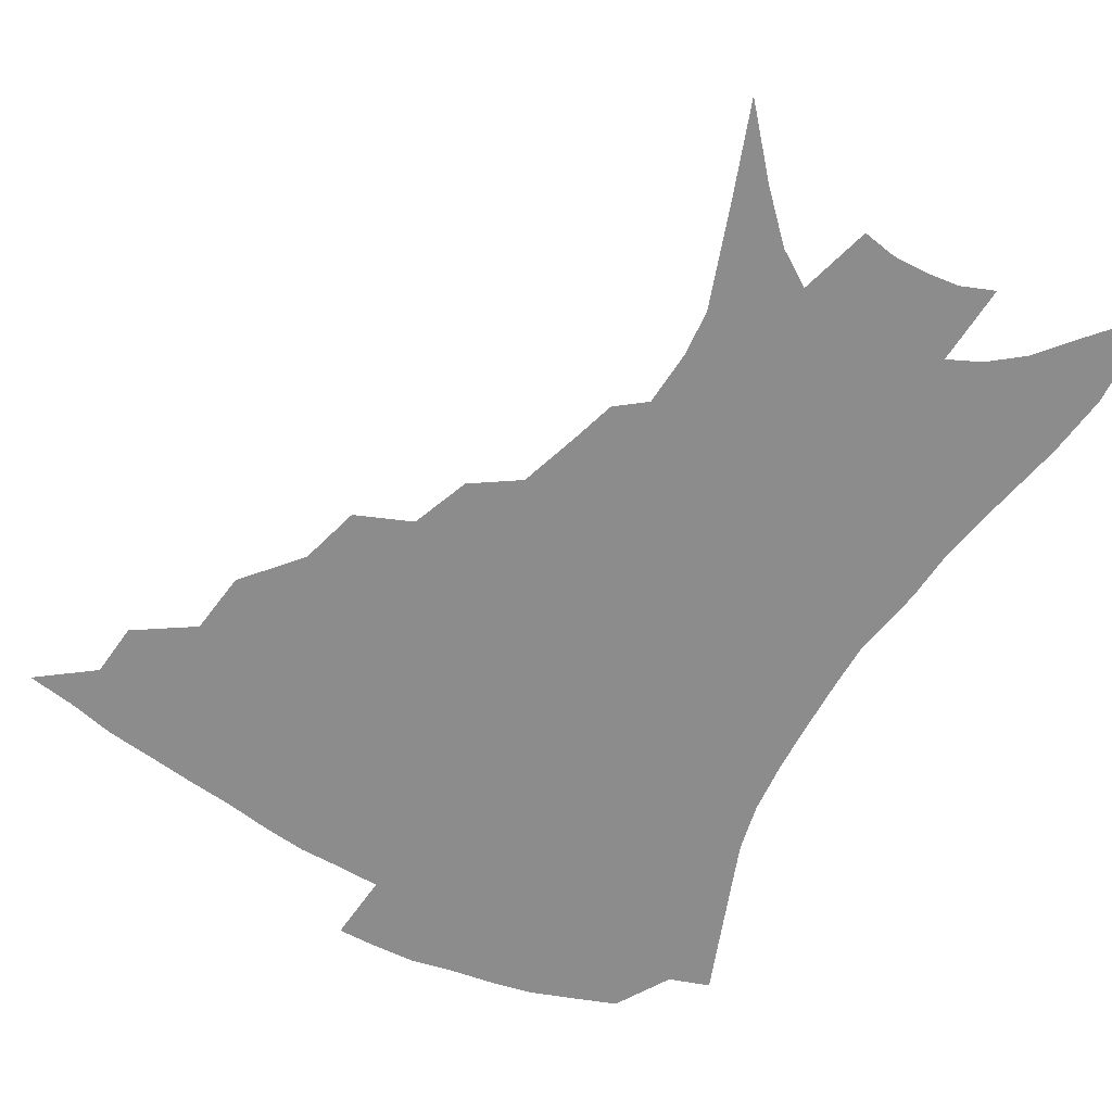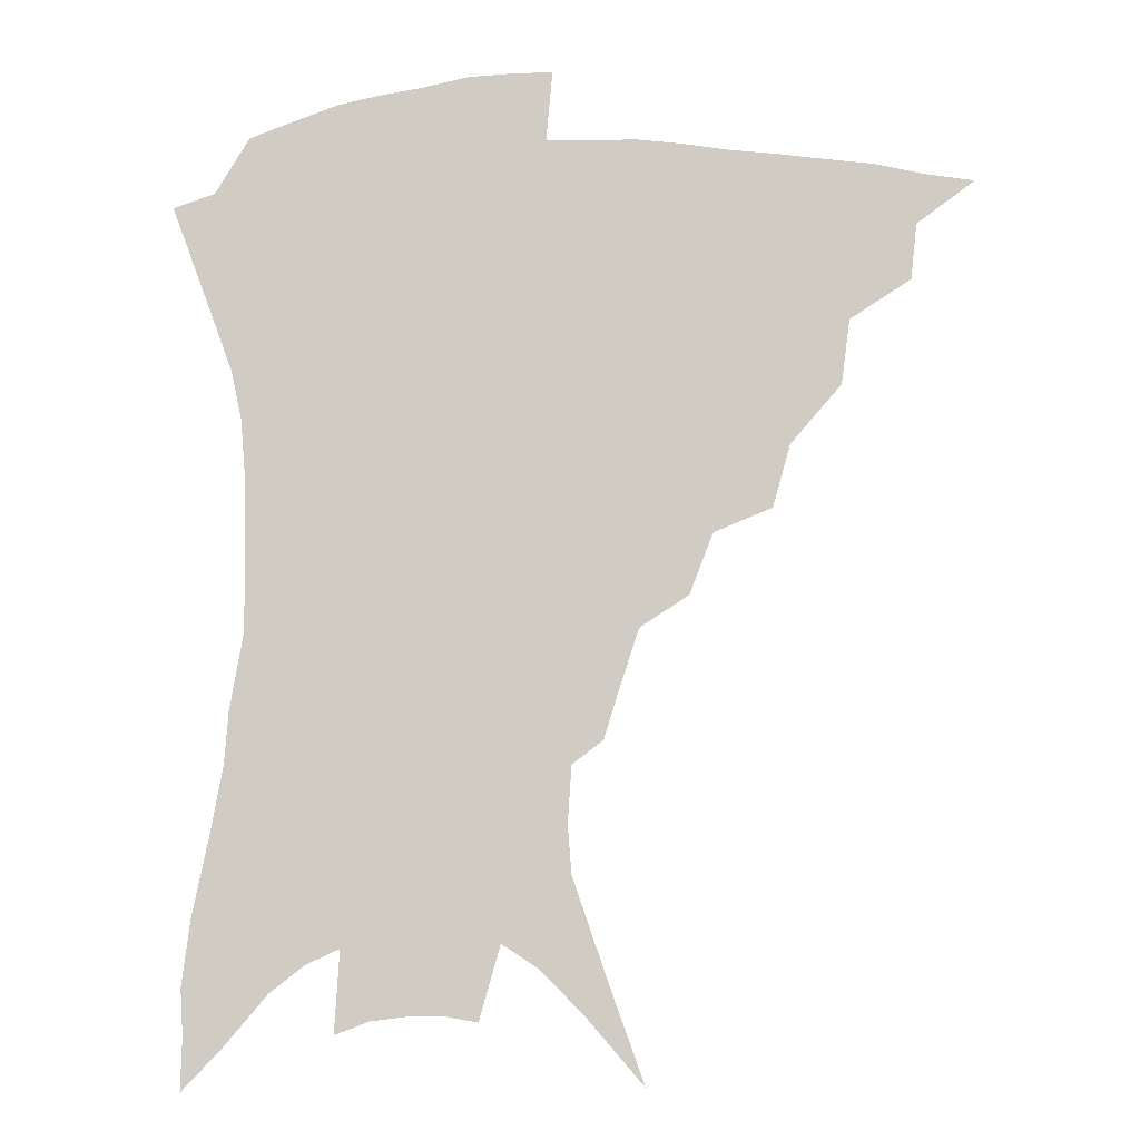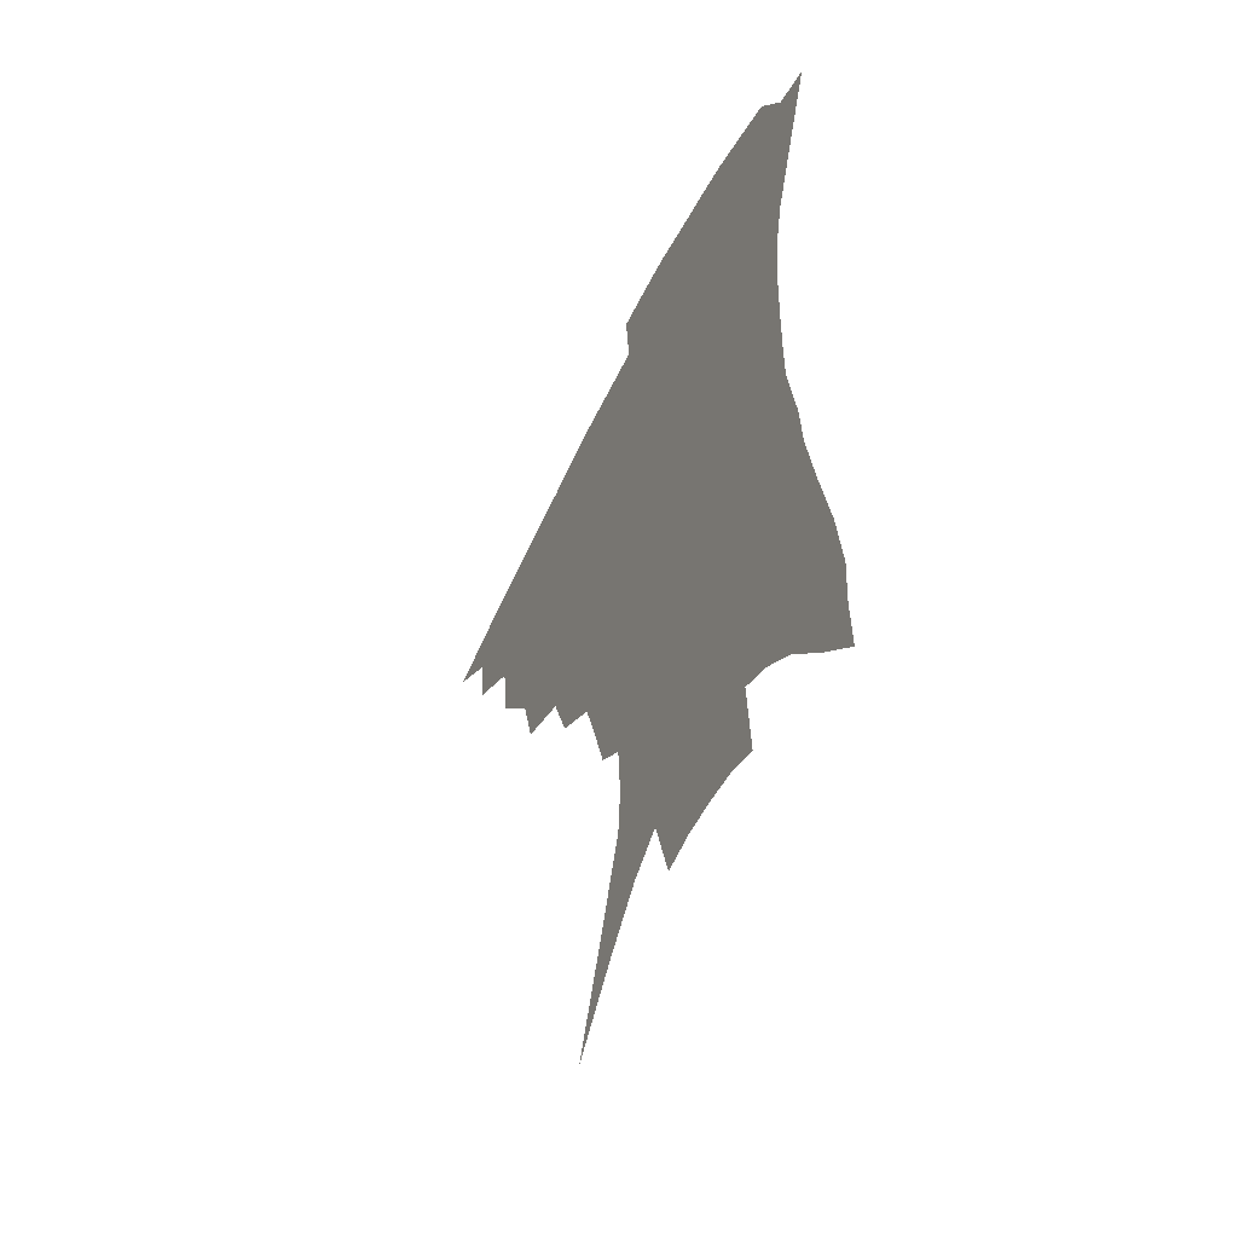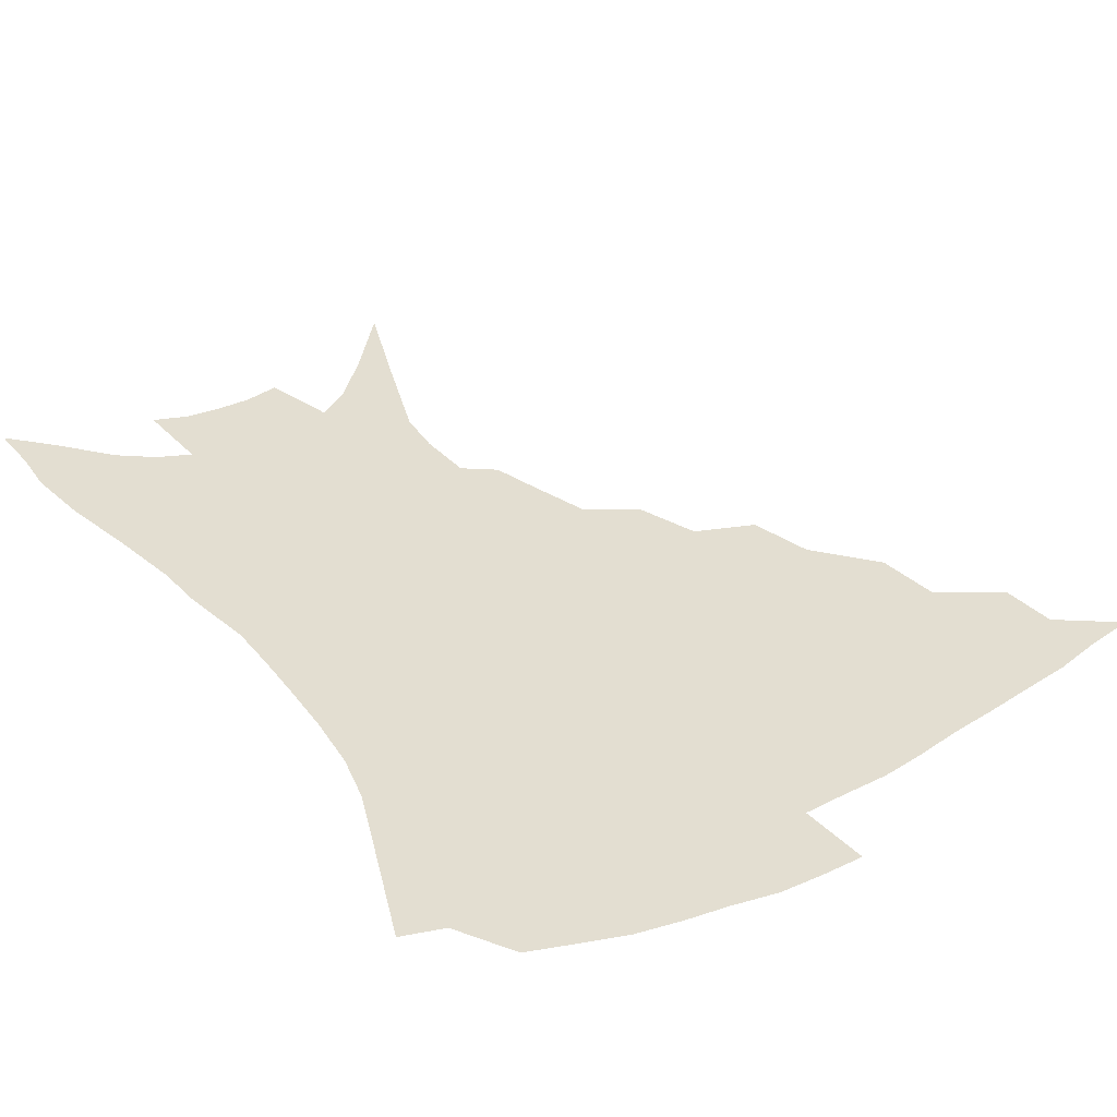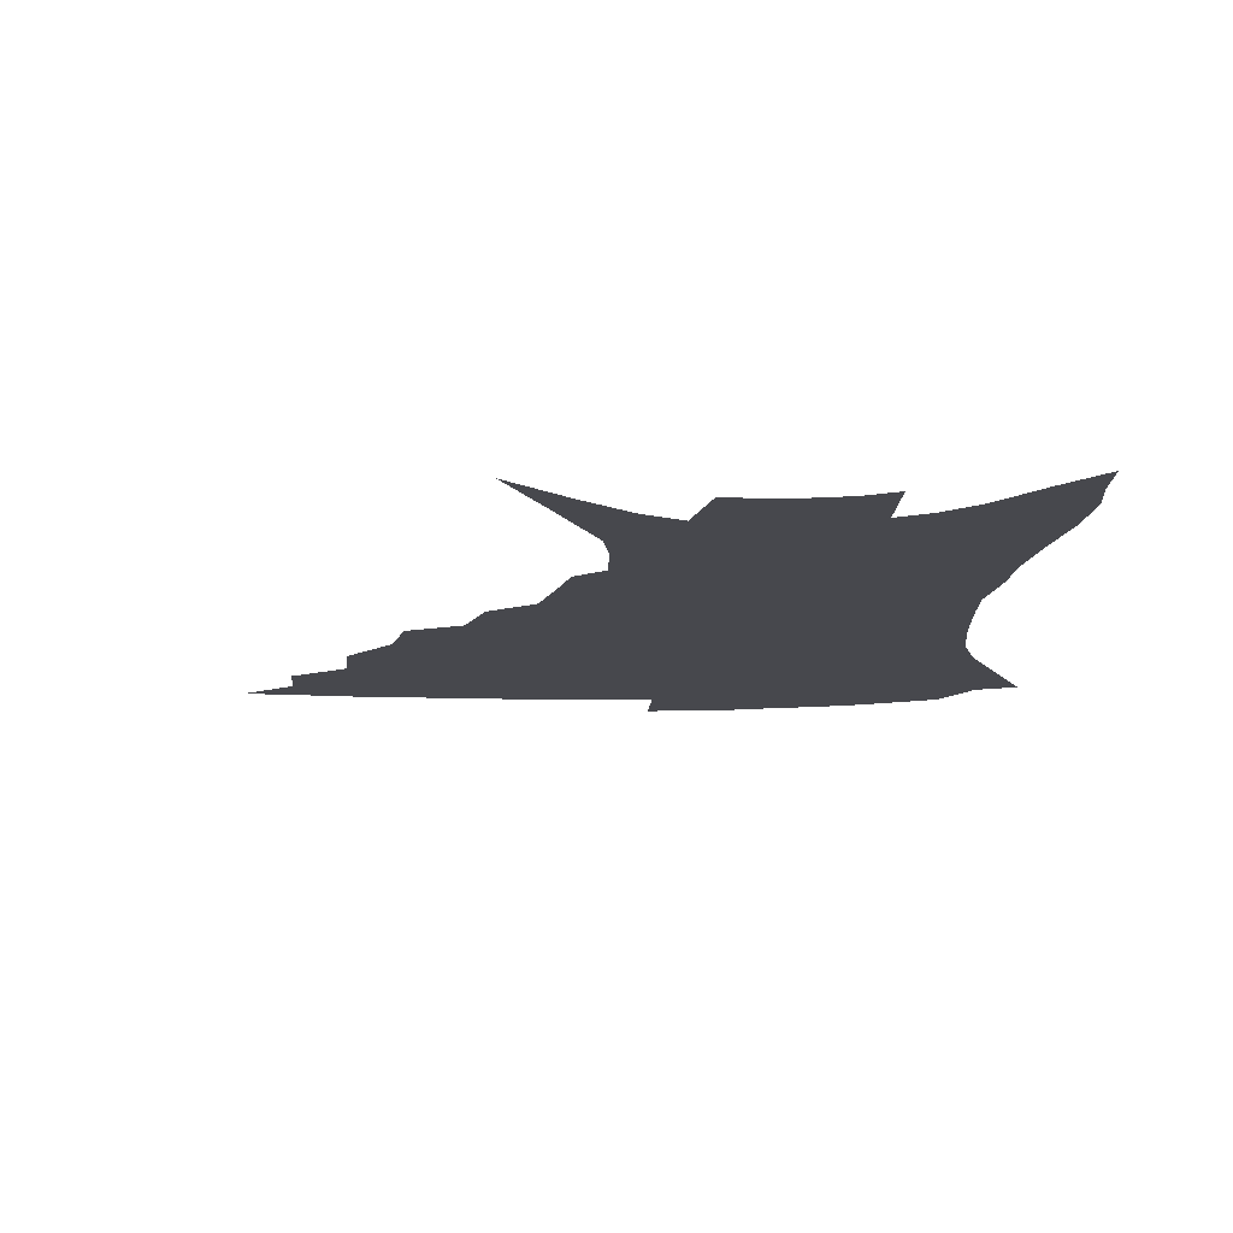
<metadata>
{"format":"obj","ext":"obj","renderer":"f3d","projection":"perspective","resolution":1024,"background":"white","views":[{"elev":-64.2,"azim":-29.4,"up":"+Z"},{"elev":-7.4,"azim":-176.1,"up":"+Y"},{"elev":-54.2,"azim":64.8,"up":"+Y"},{"elev":36.1,"azim":147.0,"up":"+Z"},{"elev":-11.7,"azim":1.8,"up":"+Z"}]}
</metadata>
<code>
v 437.5 380.2 0
v 458.1 348.5 0
v 456.2 366.4 0
v 453.4 382.7 0
v 480.5 314.8 0
v 477.8 335.7 0
v 475.1 353.4 0
v 472 369.3 0
v 469.2 386.3 0
v 502.6 275.6 0
v 497 295.8 0
v 496.6 324.5 0
v 493.6 341.5 0
v 490.4 356.8 0
v 487.4 372.4 0
v 485.1 388.2 0
v 529 248.2 0
v 521.5 267.8 0
v 516.3 290.2 0
v 514.4 314.8 0
v 511 329.6 0
v 508.2 344.8 0
v 505.7 359.7 0
v 503.4 374.5 0
v 500.7 390.3 0
v 556.1 202.6 0
v 551.3 218.2 0
v 544.9 237.8 0
v 538 261.1 0
v 533.2 282.4 0
v 529.6 300.5 0
v 527.6 319.6 0
v 525 333.6 0
v 522.4 347.7 0
v 520.2 362 0
v 518.1 376.6 0
v 516 391.9 0
v 543.3 95.88 0
v 554.1 125.9 0
v 566.1 160.7 0
v 567.4 176.5 0
v 566.1 195 0
v 562.6 212.5 0
v 557.9 232.2 0
v 552.6 248.5 0
v 548 272.9 0
v 544.7 289.3 0
v 542.2 306.2 0
v 540.4 322.5 0
v 538.6 336.4 0
v 536.2 349.8 0
v 534.5 363.9 0
v 532.9 378.5 0
v 530.9 394.3 0
v 561.7 117.1 0
v 570.8 146.5 0
v 575 167.1 0
v 575.2 186.6 0
v 573.3 207.8 0
v 569.7 224.7 0
v 565.7 238.5 0
v 561.8 260.6 0
v 558.4 277.6 0
v 556.2 295.2 0
v 554.7 311.5 0
v 553.3 325.7 0
v 552.2 338.8 0
v 550.9 352.1 0
v 548.6 365.6 0
v 547.7 379.5 0
v 545.5 395.9 0
v 576 131.8 0
v 582.5 157.7 0
v 583.6 175.5 0
v 582.7 195.9 0
v 580.8 215.2 0
v 577.5 231.2 0
v 574.3 247.8 0
v 571.5 268.1 0
v 569.3 284.4 0
v 567.7 299.5 0
v 566.5 313.6 0
v 565.2 326.5 0
v 566 342 0
v 564.6 353.7 0
v 564 366.4 0
v 561.9 380.7 0
v 560.3 395.9 0
v 588.1 139.6 0
v 592 163.8 0
v 591.7 184 0
v 589.9 200 0
v 588.9 219.1 0
v 585.6 237.1 0
v 583.3 252.7 0
v 581.2 273.7 0
v 579.6 286.5 0
v 578.7 301.9 0
v 578.7 317.3 0
v 577.8 329.4 0
v 577.8 342 0
v 577.3 354.4 0
v 576.9 367.2 0
v 576 380.4 0
v 574.4 396.2 0
v 572.3 418.9 0
v 595 115.5 0
v 599 145.7 0
v 600.3 165.4 0
v 599.5 185.2 0
v 599.1 191.2 0
v 596.3 222.5 0
v 594.4 236.3 0
v 592.2 259.3 0
v 590.9 274.9 0
v 590.2 290.5 0
v 589.7 304.3 0
v 589.9 318.7 0
v 590.2 331.5 0
v 590 342.6 0
v 590.3 355.1 0
v 589.9 367.7 0
v 589.2 381.6 0
v 587.9 398.2 0
v 586 418.7 0
v 606.4 117.5 0
v 608.5 145.9 0
v 608.9 168.3 0
v 608.1 185.8 0
v 606.9 207.8 0
v 604.4 226.1 0
v 603.1 241.5 0
v 601.4 259.7 0
v 600.5 276.2 0
v 600.2 290.4 0
v 600.2 303.4 0
v 600.7 318.1 0
v 601.3 330.7 0
v 602.3 343.1 0
v 602.7 355 0
v 603 367.3 0
v 602.6 381.5 0
v 601.9 397.4 0
v 599.9 417.9 0
v 617.8 117.2 0
v 618.1 145.3 0
v 617.4 169.3 0
v 616.4 189.5 0
v 614.9 208.7 0
v 613.1 224.6 0
v 611.4 244.8 0
v 610.7 259.2 0
v 610 276.1 0
v 610.1 290.6 0
v 610.7 304.9 0
v 611.5 318.2 0
v 612.8 331.2 0
v 613.9 342.8 0
v 615 354.4 0
v 615.8 366.8 0
v 616.2 380.1 0
v 616.3 394.5 0
v 614.3 414.7 0
v 629 115.7 0
v 628.3 140.4 0
v 626.3 167.1 0
v 624.9 188.5 0
v 623.1 208.4 0
v 621.3 227.8 0
v 620.6 241.7 0
v 619.5 259.9 0
v 619.3 275.1 0
v 619.7 290.4 0
v 620.7 303.3 0
v 621.9 317.3 0
v 623.5 330.1 0
v 625.1 341.3 0
v 627.6 353.6 0
v 629.2 365.2 0
v 629.6 378.2 0
v 630.1 392.3 0
v 628.4 412.4 0
v 640.1 111.4 0
v 638.4 138.1 0
v 635.8 163.4 0
v 633.1 189.2 0
v 631.8 206.1 0
v 630.4 223.1 0
v 629.4 239.6 0
v 628.8 256.2 0
v 628.8 271.1 0
v 629.3 286.5 0
v 630.3 301.4 0
v 631.9 317.3 0
v 634 328.1 0
v 635.9 338.9 0
v 639.2 352.5 0
v 641.2 363.5 0
v 642.8 375.4 0
v 644.2 388 0
v 642.3 409.4 0
v 649.3 133 0
v 646.1 157.2 0
v 643.1 181.4 0
v 640.9 201.5 0
v 639 220.6 0
v 638.4 236.3 0
v 638 251.9 0
v 638.4 265.8 0
v 638.4 283.8 0
v 639.5 300 0
v 641.6 313.1 0
v 644.1 326.2 0
v 646.9 337.8 0
v 649.9 350 0
v 652.8 361.4 0
v 655.1 373.1 0
v 656.8 385.9 0
v 656.7 404.2 0
v 660.7 124.1 0
v 657.7 146.9 0
v 653.7 172.6 0
v 652.2 190.6 0
v 649.1 212.7 0
v 648 229.8 0
v 647.4 246.1 0
v 647.4 261.7 0
v 647.6 278.5 0
v 648.7 294.8 0
v 651 307.9 0
v 653.5 323.5 0
v 657 334.5 0
v 660.6 347.4 0
v 664.1 358.7 0
v 667.3 370.4 0
v 669.4 383.8 0
v 671.1 398.9 0
v 674.8 107.6 0
v 671.2 132 0
v 666.6 158.2 0
v 664.1 178.8 0
v 660.5 201.3 0
v 659.2 218.5 0
v 659 233.9 0
v 657.5 252.7 0
v 656.9 271.2 0
v 658.3 286 0
v 660.1 301.5 0
v 662.4 317.7 0
v 666.7 328.9 0
v 670.7 343.5 0
v 675.4 354.9 0
v 679.4 367.2 0
v 682.3 380.6 0
v 688.1 93.69 0
v 687.6 111 0
v 688.4 125.9 0
v 685.7 147.1 0
v 680.2 173.1 0
v 676 195.7 0
v 674.7 212.3 0
v 670.5 236.5 0
v 670.2 252.6 0
v 670.4 269.3 0
v 670.8 287.4 0
v 672.3 305.8 0
v 675.8 321.8 0
v 680.8 335.5 0
v 686.4 350.7 0
v 691.2 363.7 0
v 695.8 375.9 0
v 721 391 0
f 3 4 1
f 6 7 2
f 2 7 3
f 7 8 3
f 3 8 4
f 8 9 4
f 11 12 5
f 5 12 6
f 12 13 6
f 6 13 7
f 13 14 7
f 7 14 8
f 14 15 8
f 8 15 9
f 15 16 9
f 18 19 10
f 10 19 11
f 19 20 11
f 11 20 12
f 20 21 12
f 12 21 13
f 21 22 13
f 13 22 14
f 22 23 14
f 14 23 15
f 23 24 15
f 15 24 16
f 24 25 16
f 28 29 17
f 17 29 18
f 29 30 18
f 18 30 19
f 30 31 19
f 19 31 20
f 31 32 20
f 20 32 21
f 32 33 21
f 21 33 22
f 33 34 22
f 22 34 23
f 34 35 23
f 23 35 24
f 35 36 24
f 24 36 25
f 36 37 25
f 42 43 26
f 26 43 27
f 43 44 27
f 27 44 28
f 44 45 28
f 28 45 29
f 45 46 29
f 29 46 30
f 46 47 30
f 30 47 31
f 47 48 31
f 31 48 32
f 48 49 32
f 32 49 33
f 49 50 33
f 33 50 34
f 50 51 34
f 34 51 35
f 51 52 35
f 35 52 36
f 52 53 36
f 36 53 37
f 53 54 37
f 38 55 39
f 55 56 39
f 39 56 40
f 56 57 40
f 40 57 41
f 57 58 41
f 41 58 42
f 58 59 42
f 42 59 43
f 59 60 43
f 43 60 44
f 60 61 44
f 44 61 45
f 61 62 45
f 45 62 46
f 62 63 46
f 46 63 47
f 63 64 47
f 47 64 48
f 64 65 48
f 48 65 49
f 65 66 49
f 49 66 50
f 66 67 50
f 50 67 51
f 67 68 51
f 51 68 52
f 68 69 52
f 52 69 53
f 69 70 53
f 53 70 54
f 70 71 54
f 55 72 56
f 72 73 56
f 56 73 57
f 73 74 57
f 57 74 58
f 74 75 58
f 58 75 59
f 75 76 59
f 59 76 60
f 76 77 60
f 60 77 61
f 77 78 61
f 61 78 62
f 78 79 62
f 62 79 63
f 79 80 63
f 63 80 64
f 80 81 64
f 64 81 65
f 81 82 65
f 65 82 66
f 82 83 66
f 66 83 67
f 83 84 67
f 67 84 68
f 84 85 68
f 68 85 69
f 85 86 69
f 69 86 70
f 86 87 70
f 70 87 71
f 87 88 71
f 72 89 73
f 89 90 73
f 73 90 74
f 90 91 74
f 74 91 75
f 91 92 75
f 75 92 76
f 92 93 76
f 76 93 77
f 93 94 77
f 77 94 78
f 94 95 78
f 78 95 79
f 95 96 79
f 79 96 80
f 96 97 80
f 80 97 81
f 97 98 81
f 81 98 82
f 98 99 82
f 82 99 83
f 99 100 83
f 83 100 84
f 100 101 84
f 84 101 85
f 101 102 85
f 85 102 86
f 102 103 86
f 86 103 87
f 103 104 87
f 87 104 88
f 104 105 88
f 107 108 89
f 89 108 90
f 108 109 90
f 90 109 91
f 109 110 91
f 91 110 92
f 110 111 92
f 92 111 93
f 111 112 93
f 93 112 94
f 112 113 94
f 94 113 95
f 113 114 95
f 95 114 96
f 114 115 96
f 96 115 97
f 115 116 97
f 97 116 98
f 116 117 98
f 98 117 99
f 117 118 99
f 99 118 100
f 118 119 100
f 100 119 101
f 119 120 101
f 101 120 102
f 120 121 102
f 102 121 103
f 121 122 103
f 103 122 104
f 122 123 104
f 104 123 105
f 123 124 105
f 105 124 106
f 124 125 106
f 107 126 108
f 126 127 108
f 108 127 109
f 127 128 109
f 109 128 110
f 128 129 110
f 110 129 111
f 129 130 111
f 111 130 112
f 130 131 112
f 112 131 113
f 131 132 113
f 113 132 114
f 132 133 114
f 114 133 115
f 133 134 115
f 115 134 116
f 134 135 116
f 116 135 117
f 135 136 117
f 117 136 118
f 136 137 118
f 118 137 119
f 137 138 119
f 119 138 120
f 138 139 120
f 120 139 121
f 139 140 121
f 121 140 122
f 140 141 122
f 122 141 123
f 141 142 123
f 123 142 124
f 142 143 124
f 124 143 125
f 143 144 125
f 126 145 127
f 145 146 127
f 127 146 128
f 146 147 128
f 128 147 129
f 147 148 129
f 129 148 130
f 148 149 130
f 130 149 131
f 149 150 131
f 131 150 132
f 150 151 132
f 132 151 133
f 151 152 133
f 133 152 134
f 152 153 134
f 134 153 135
f 153 154 135
f 135 154 136
f 154 155 136
f 136 155 137
f 155 156 137
f 137 156 138
f 156 157 138
f 138 157 139
f 157 158 139
f 139 158 140
f 158 159 140
f 140 159 141
f 159 160 141
f 141 160 142
f 160 161 142
f 142 161 143
f 161 162 143
f 143 162 144
f 162 163 144
f 145 164 146
f 164 165 146
f 146 165 147
f 165 166 147
f 147 166 148
f 166 167 148
f 148 167 149
f 167 168 149
f 149 168 150
f 168 169 150
f 150 169 151
f 169 170 151
f 151 170 152
f 170 171 152
f 152 171 153
f 171 172 153
f 153 172 154
f 172 173 154
f 154 173 155
f 173 174 155
f 155 174 156
f 174 175 156
f 156 175 157
f 175 176 157
f 157 176 158
f 176 177 158
f 158 177 159
f 177 178 159
f 159 178 160
f 178 179 160
f 160 179 161
f 179 180 161
f 161 180 162
f 180 181 162
f 162 181 163
f 181 182 163
f 164 183 165
f 183 184 165
f 165 184 166
f 184 185 166
f 166 185 167
f 185 186 167
f 167 186 168
f 186 187 168
f 168 187 169
f 187 188 169
f 169 188 170
f 188 189 170
f 170 189 171
f 189 190 171
f 171 190 172
f 190 191 172
f 172 191 173
f 191 192 173
f 173 192 174
f 192 193 174
f 174 193 175
f 193 194 175
f 175 194 176
f 194 195 176
f 176 195 177
f 195 196 177
f 177 196 178
f 196 197 178
f 178 197 179
f 197 198 179
f 179 198 180
f 198 199 180
f 180 199 181
f 199 200 181
f 181 200 182
f 200 201 182
f 184 202 185
f 202 203 185
f 185 203 186
f 203 204 186
f 186 204 187
f 204 205 187
f 187 205 188
f 205 206 188
f 188 206 189
f 206 207 189
f 189 207 190
f 207 208 190
f 190 208 191
f 208 209 191
f 191 209 192
f 209 210 192
f 192 210 193
f 210 211 193
f 193 211 194
f 211 212 194
f 194 212 195
f 212 213 195
f 195 213 196
f 213 214 196
f 196 214 197
f 214 215 197
f 197 215 198
f 215 216 198
f 198 216 199
f 216 217 199
f 199 217 200
f 217 218 200
f 200 218 201
f 218 219 201
f 202 220 203
f 220 221 203
f 203 221 204
f 221 222 204
f 204 222 205
f 222 223 205
f 205 223 206
f 223 224 206
f 206 224 207
f 224 225 207
f 207 225 208
f 225 226 208
f 208 226 209
f 226 227 209
f 209 227 210
f 227 228 210
f 210 228 211
f 228 229 211
f 211 229 212
f 229 230 212
f 212 230 213
f 230 231 213
f 213 231 214
f 231 232 214
f 214 232 215
f 232 233 215
f 215 233 216
f 233 234 216
f 216 234 217
f 234 235 217
f 217 235 218
f 235 236 218
f 218 236 219
f 236 237 219
f 220 238 221
f 238 239 221
f 221 239 222
f 239 240 222
f 222 240 223
f 240 241 223
f 223 241 224
f 241 242 224
f 224 242 225
f 242 243 225
f 225 243 226
f 243 244 226
f 226 244 227
f 244 245 227
f 227 245 228
f 245 246 228
f 228 246 229
f 246 247 229
f 229 247 230
f 247 248 230
f 230 248 231
f 248 249 231
f 231 249 232
f 249 250 232
f 232 250 233
f 250 251 233
f 233 251 234
f 251 252 234
f 234 252 235
f 252 253 235
f 235 253 236
f 253 254 236
f 236 254 237
f 238 255 239
f 255 256 239
f 239 256 240
f 256 257 240
f 240 257 241
f 257 258 241
f 241 258 242
f 258 259 242
f 242 259 243
f 259 260 243
f 243 260 244
f 260 261 244
f 244 261 245
f 261 262 245
f 245 262 246
f 262 263 246
f 246 263 247
f 263 264 247
f 247 264 248
f 264 265 248
f 248 265 249
f 265 266 249
f 249 266 250
f 266 267 250
f 250 267 251
f 267 268 251
f 251 268 252
f 268 269 252
f 252 269 253
f 269 270 253
f 253 270 254
f 270 271 254

</code>
